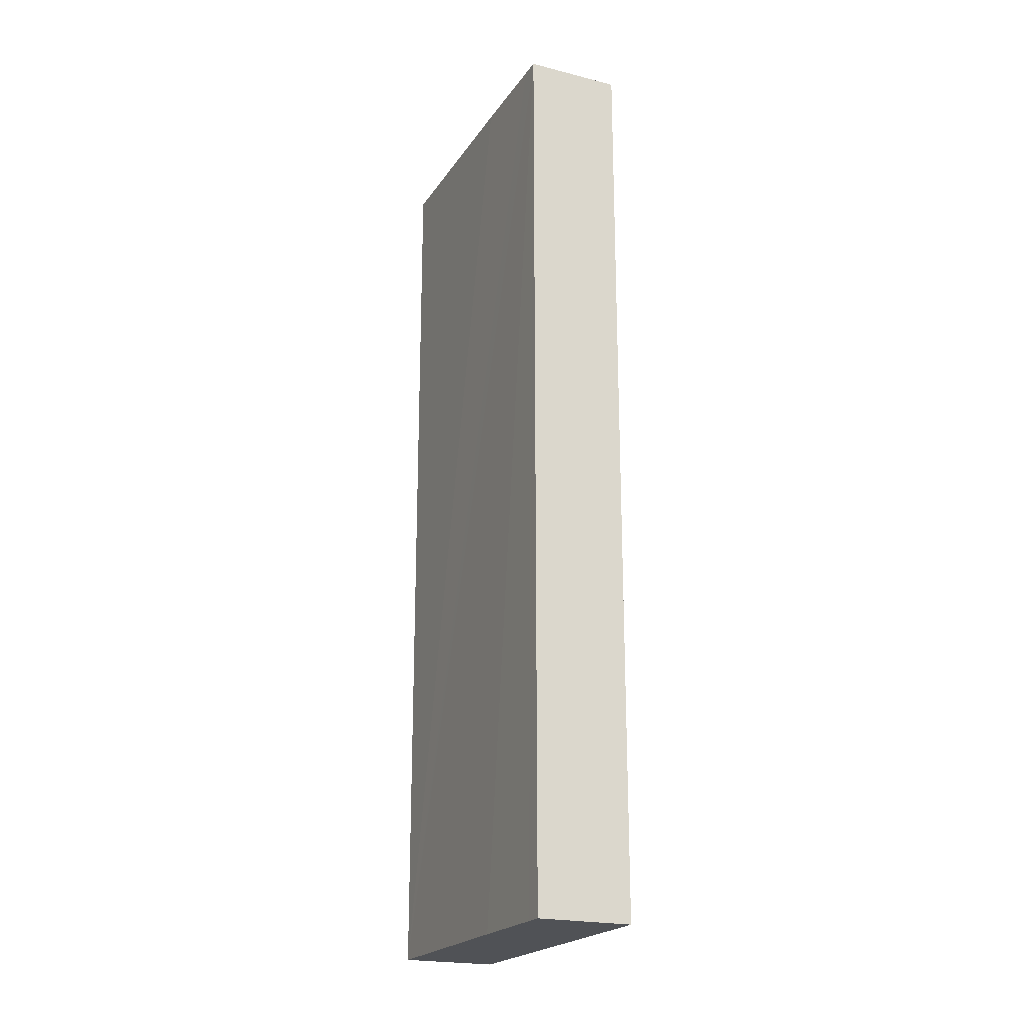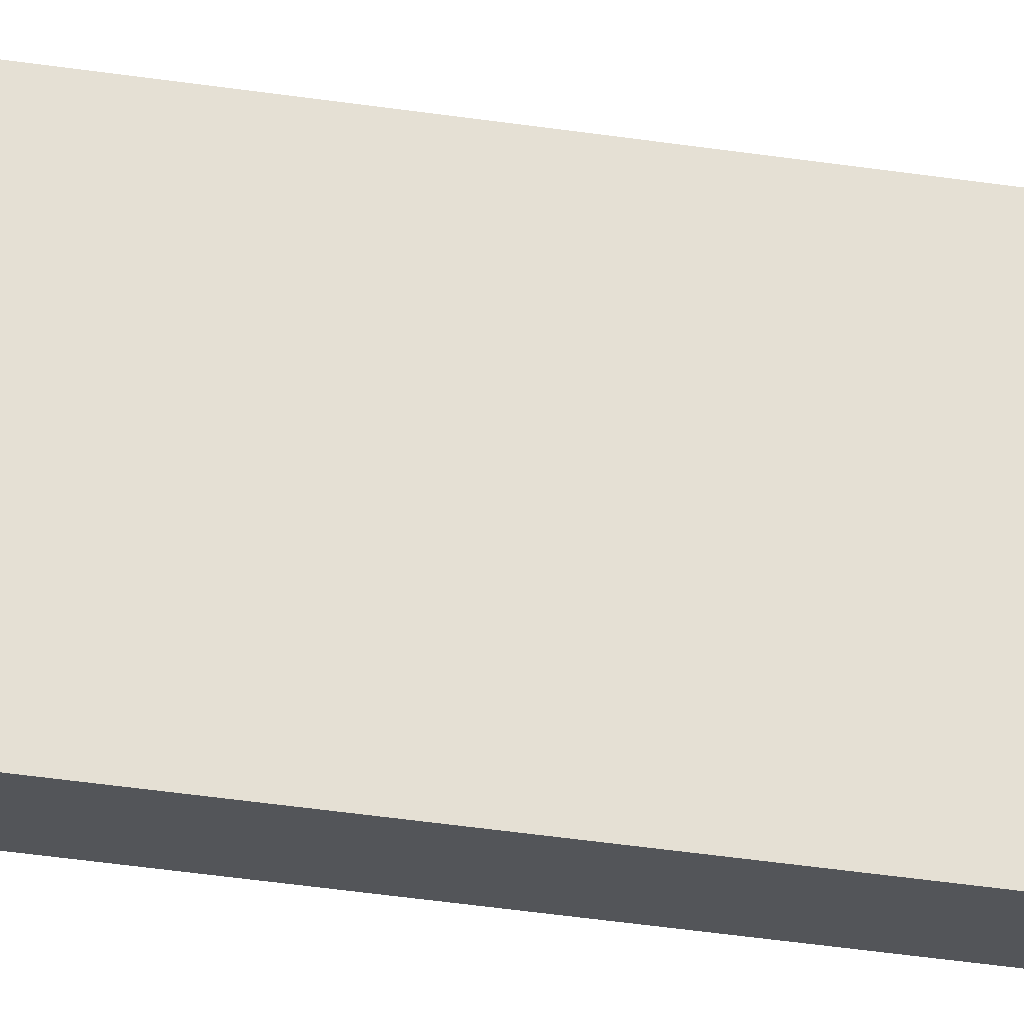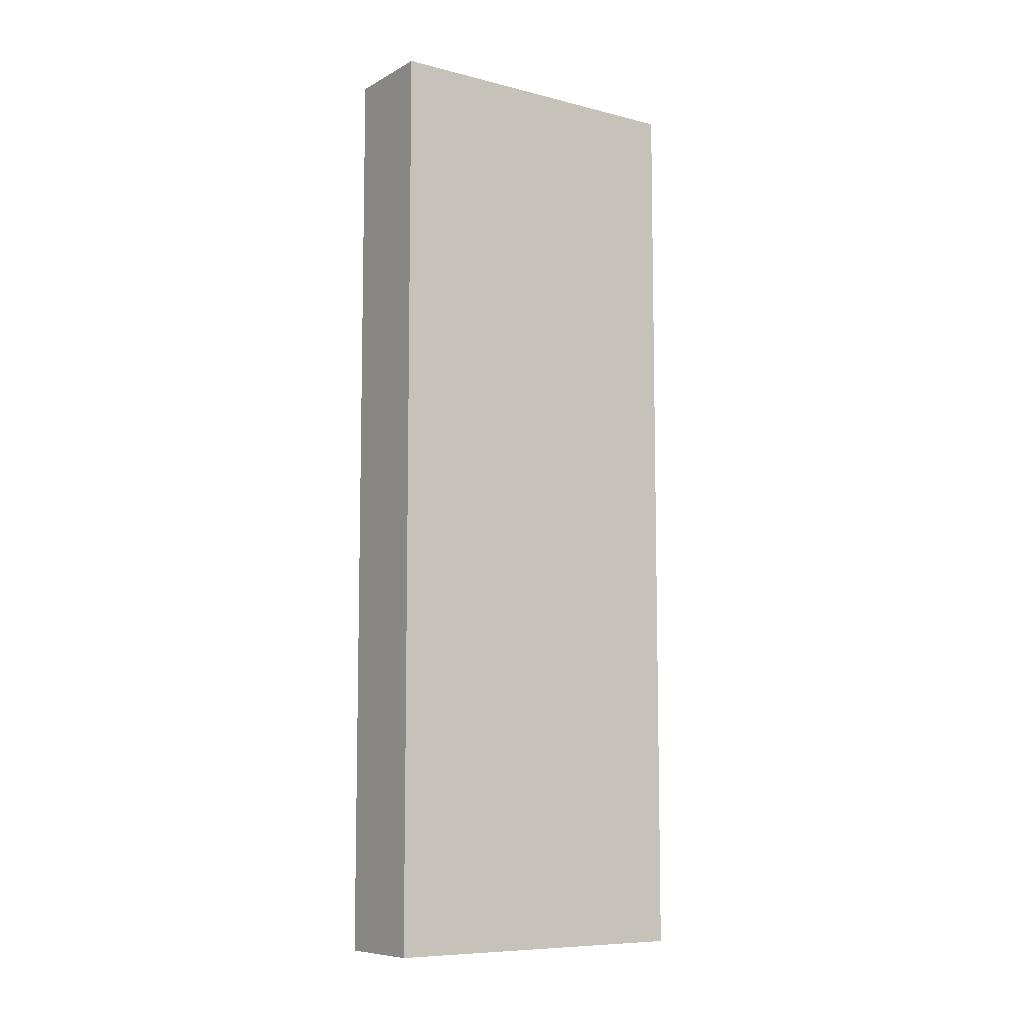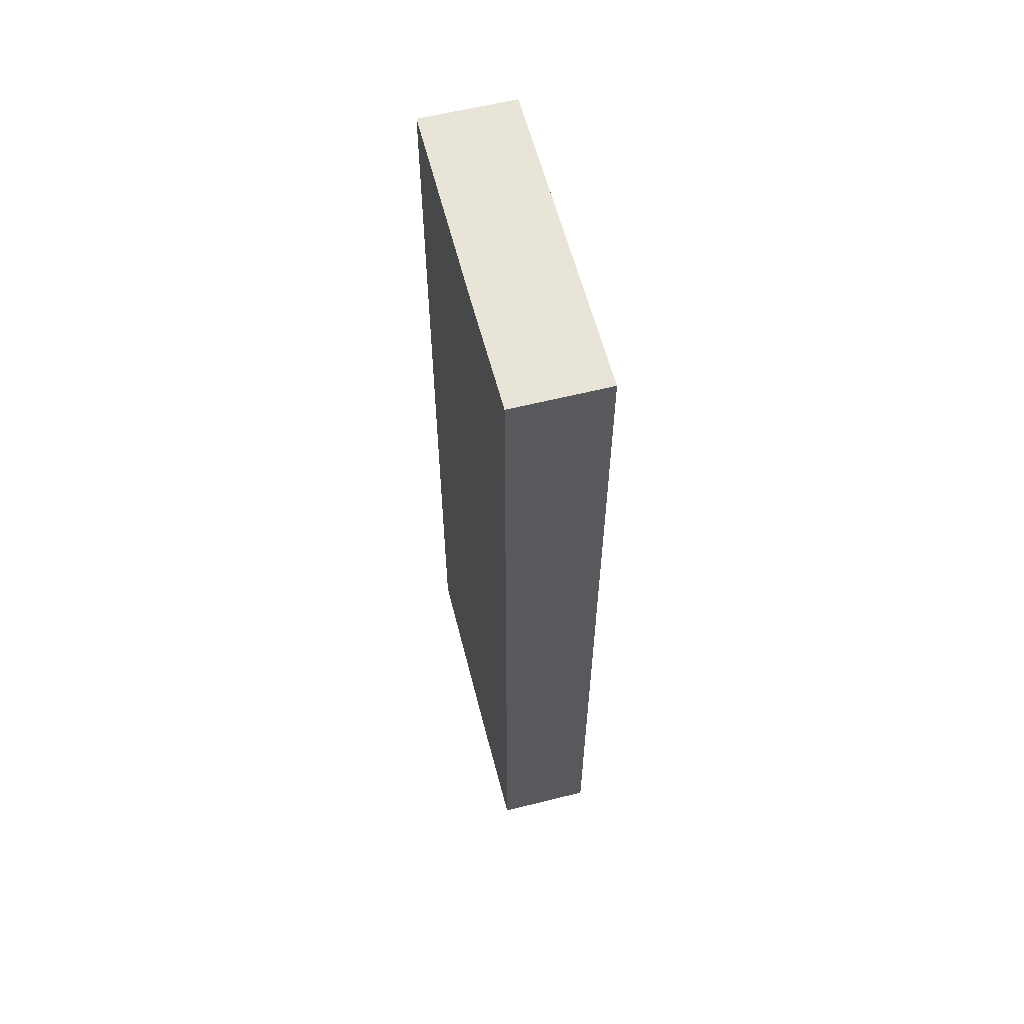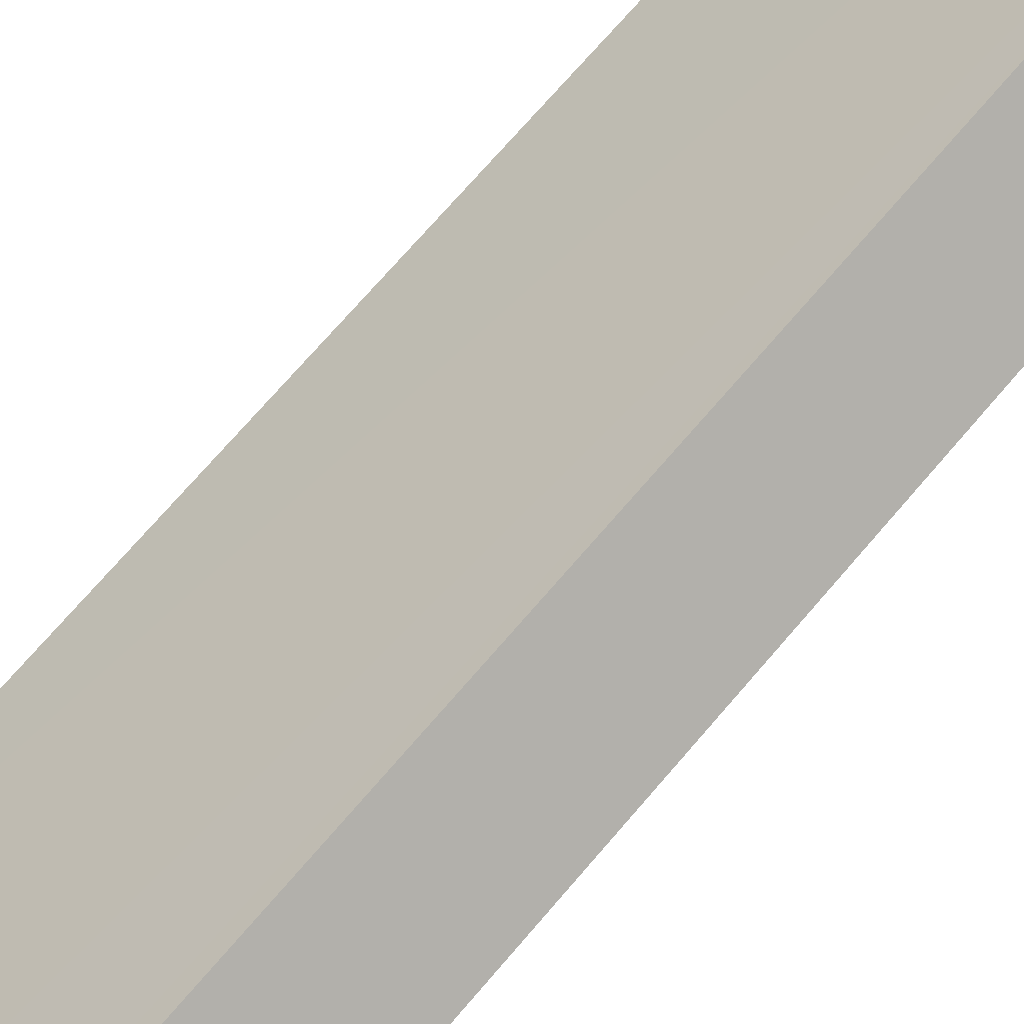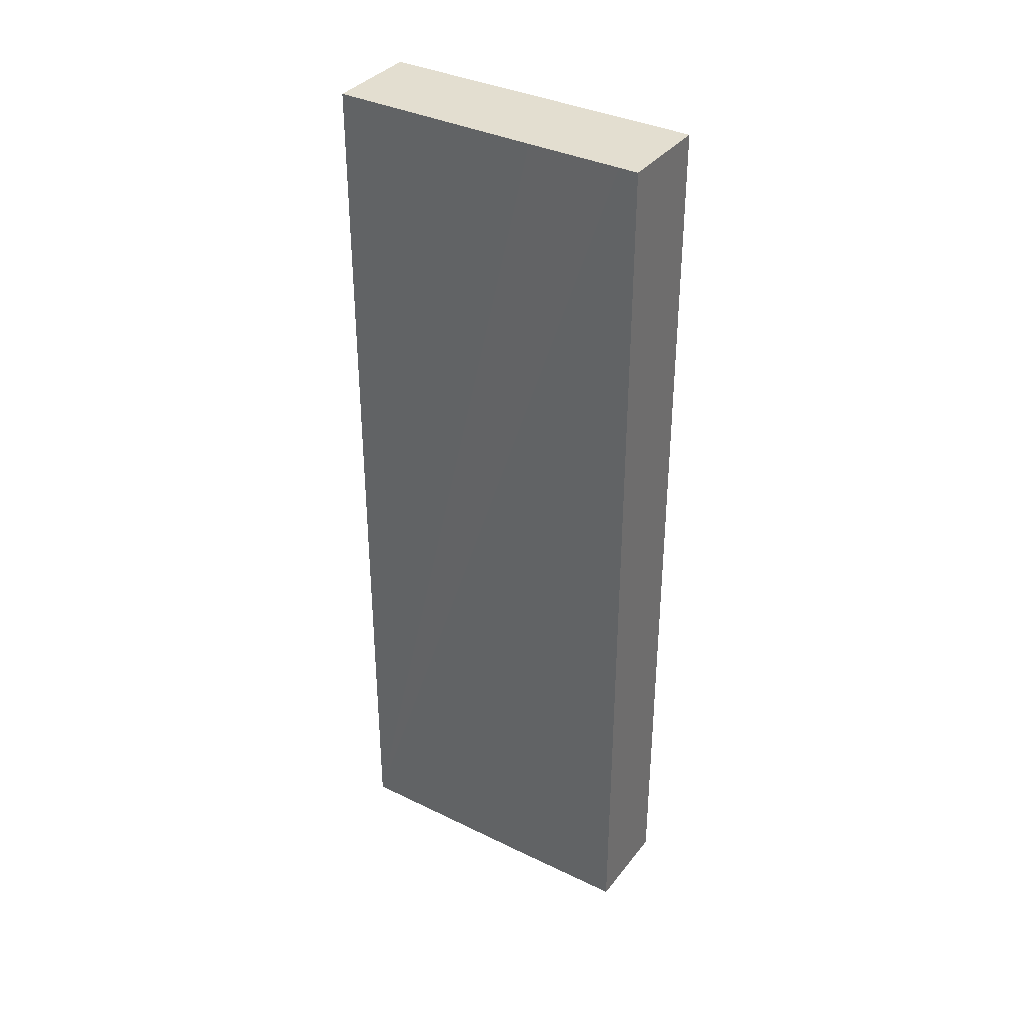
<metadata>
{"format":"obj","ext":"obj","renderer":"f3d","projection":"perspective","resolution":1024,"background":"white","views":[{"elev":-21.1,"azim":16.0,"up":"+Y"},{"elev":-64.3,"azim":82.4,"up":"+Z"},{"elev":-8.4,"azim":95.5,"up":"+Y"},{"elev":60.0,"azim":26.0,"up":"+Y"},{"elev":70.0,"azim":40.3,"up":"+Z"},{"elev":35.8,"azim":-17.0,"up":"+Y"}]}
</metadata>
<code>
v  0 9.136 5.594e-16
v  2.812 9.136 1.843
v  0.721 9.136 -0.613
v  1.356 9.136 1.606
v  1.964 9.136 2.314
v  2.088 9.136 2.459
v  2.088 -1.506e-16 2.459
v  2.812 -1.129e-16 1.843
v  0.721 3.754e-17 -0.613
v  0 0 0
v  1.356 -9.834e-17 1.606
v  1.964 -1.417e-16 2.314
g defaultobject
f 1 2 3
f 2 1 4
f 2 4 5
f 2 5 6
f 7 2 6
f 2 7 8
f 8 3 2
f 3 8 9
f 9 1 3
f 1 9 10
f 10 4 1
f 4 10 5
f 5 10 6
f 6 10 11
f 6 11 12
f 6 12 7
f 7 9 8
f 9 7 10
f 10 7 12
f 10 12 11

</code>
